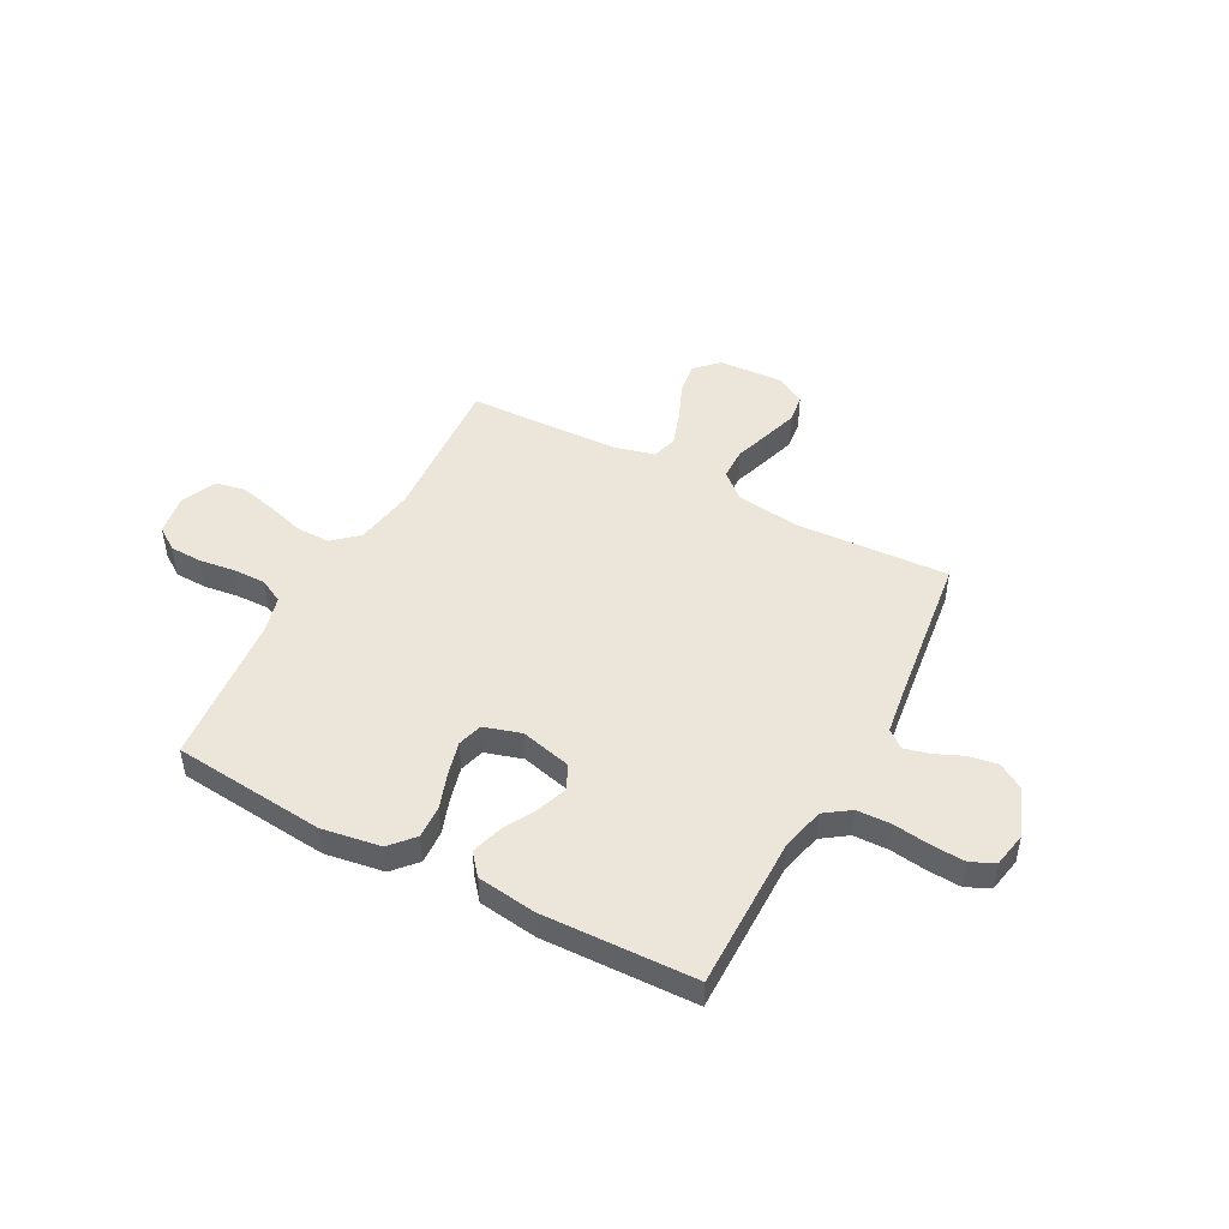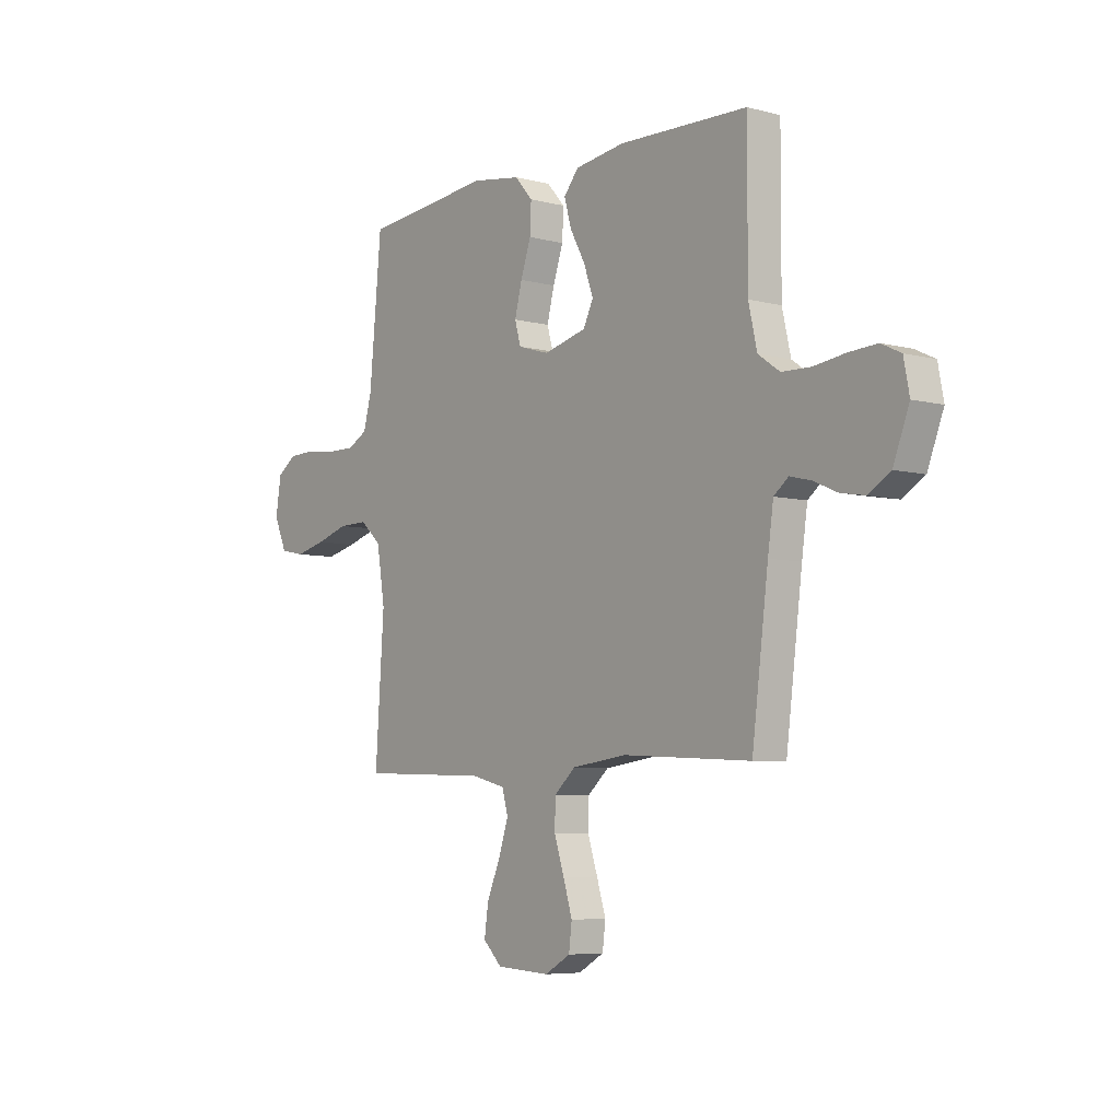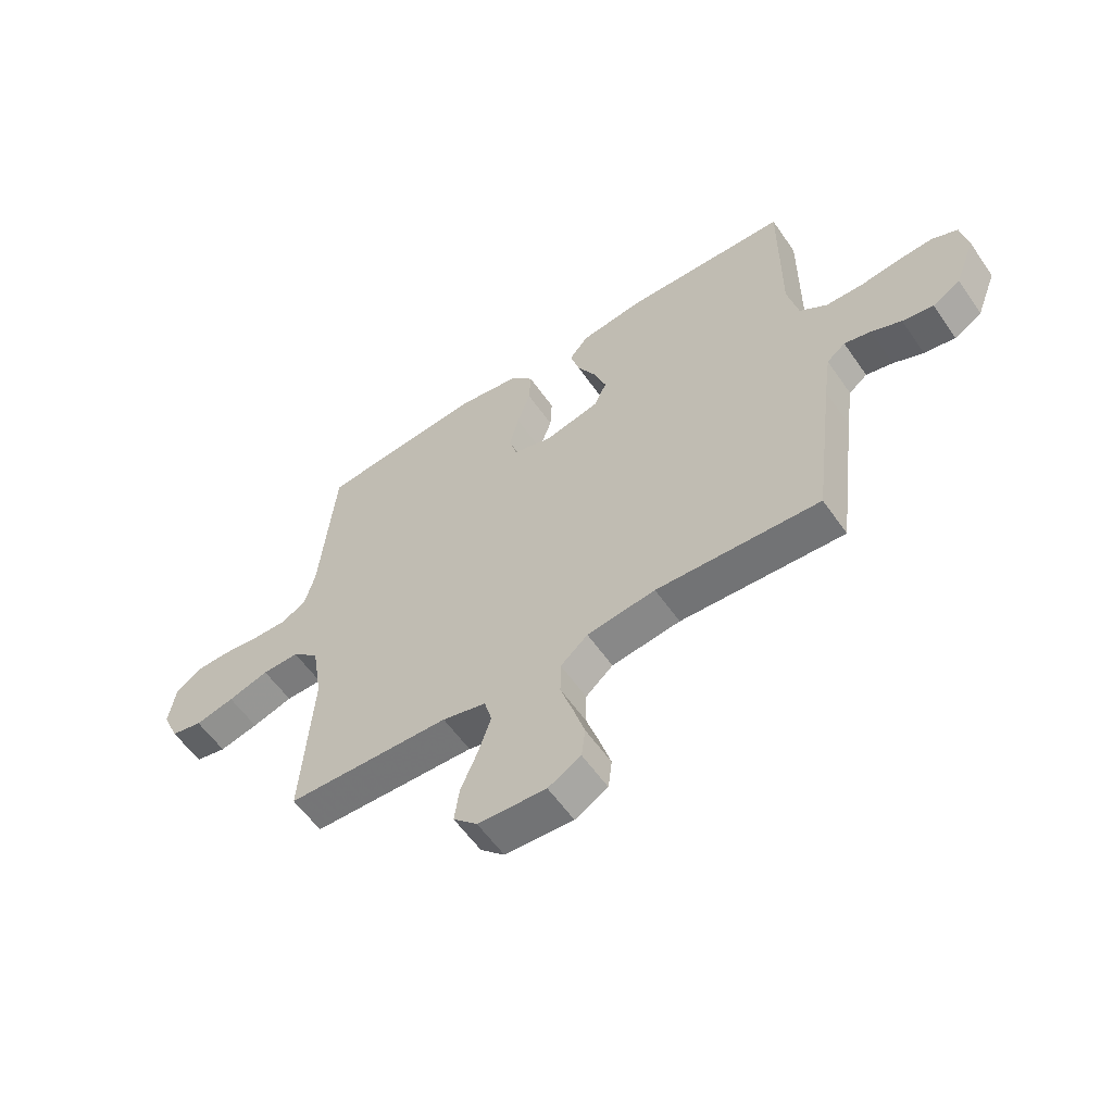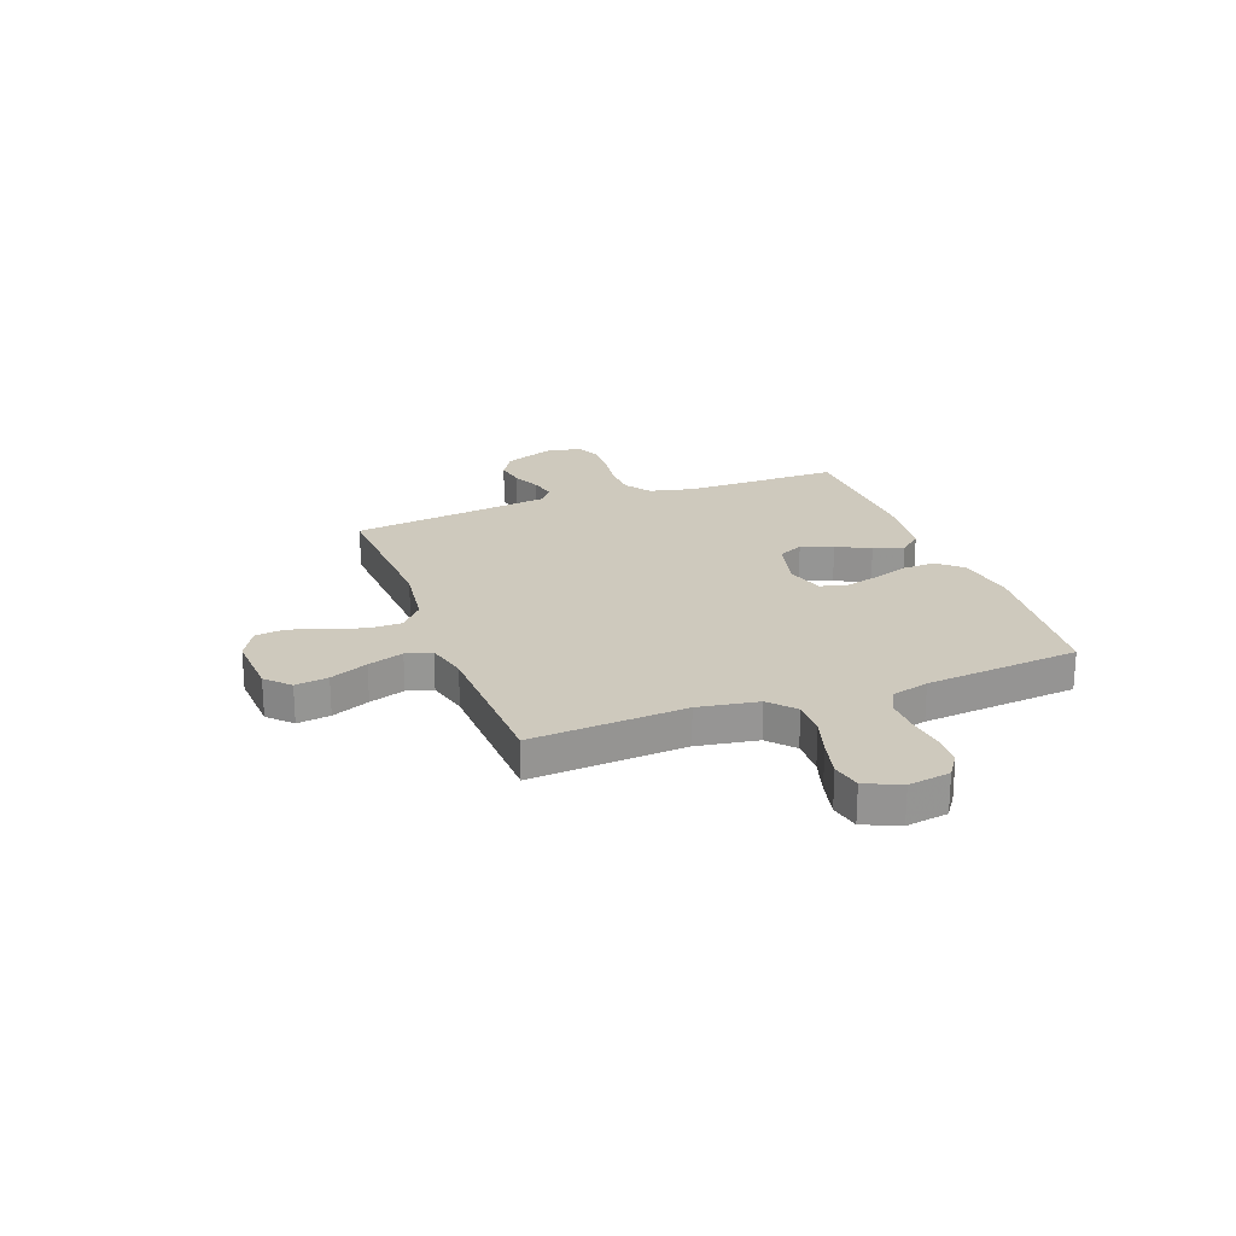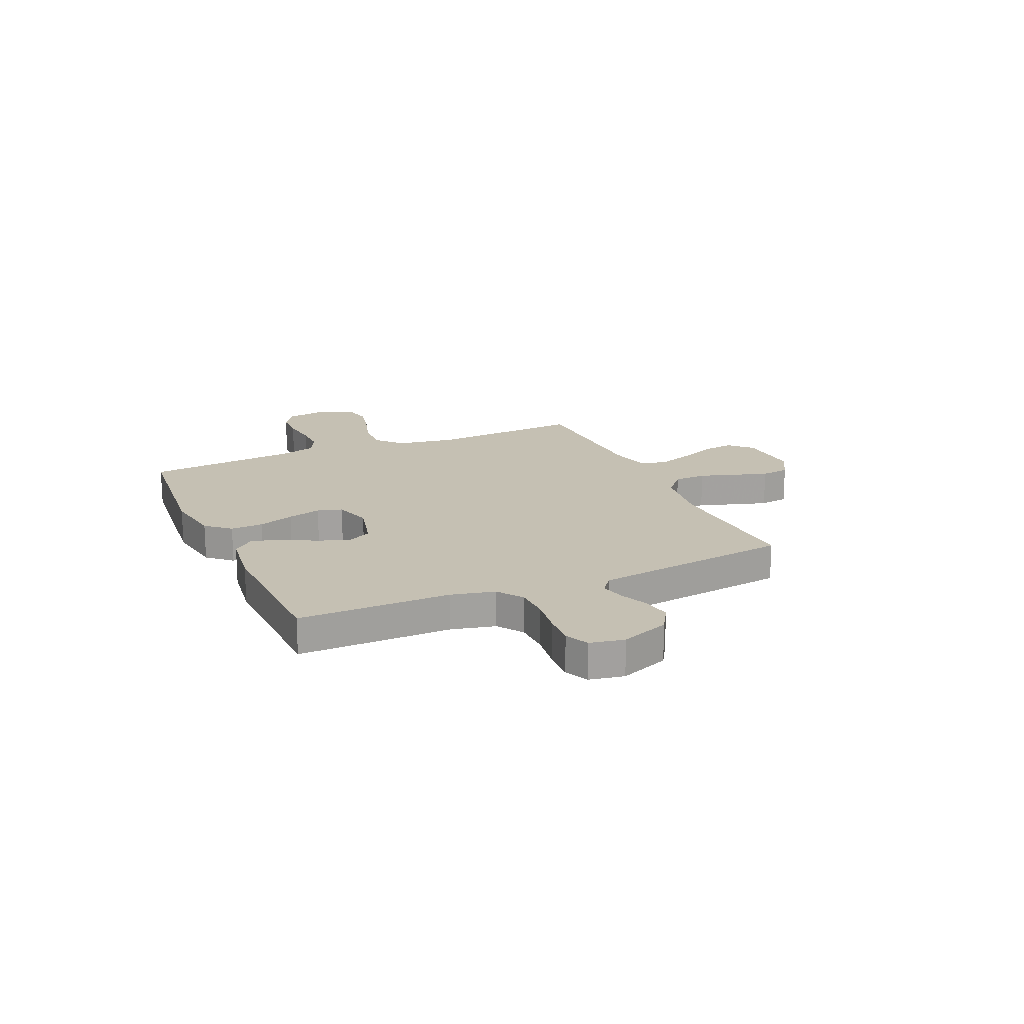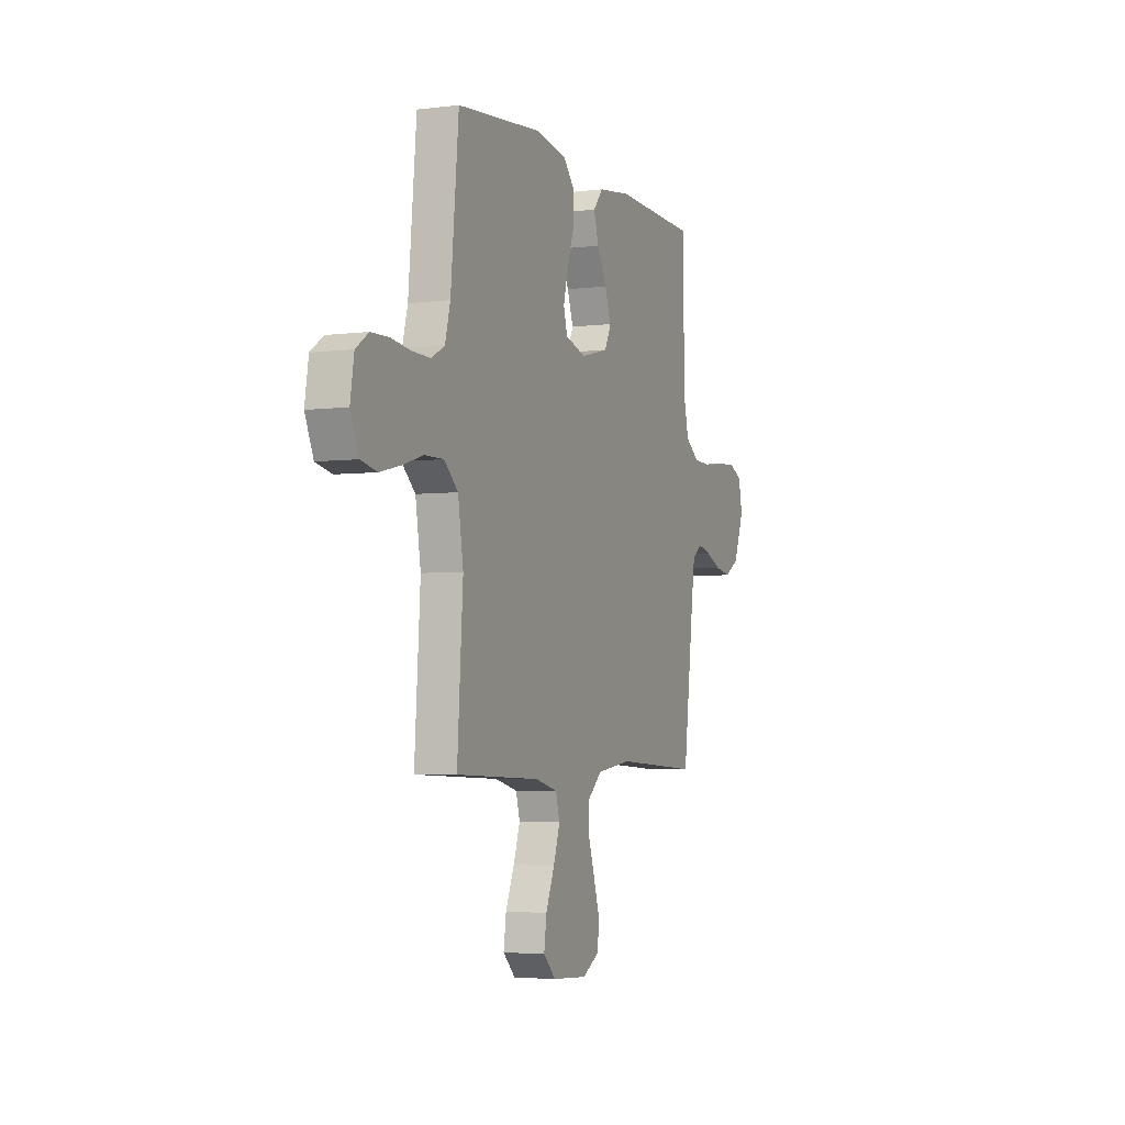
<metadata>
{"format":"obj","ext":"obj","renderer":"f3d","projection":"perspective","resolution":1024,"background":"white","views":[{"elev":47.4,"azim":28.0,"up":"+Y"},{"elev":-6.2,"azim":51.8,"up":"+Z"},{"elev":-57.9,"azim":34.5,"up":"+Z"},{"elev":22.7,"azim":-110.4,"up":"+Y"},{"elev":18.1,"azim":66.1,"up":"+Y"},{"elev":-4.2,"azim":-67.6,"up":"+Z"}]}
</metadata>
<code>
v -0.5 0.07 -0.5
v -0.48 0.07 -0.2
v -0.499 0.07 -0.083
v -0.548 0.07 -0.039
v -0.616 0.07 -0.04
v -0.691 0.07 -0.063
v -0.763 0.07 -0.08
v -0.82 0.07 -0.068
v -0.85 0.07 0
v -0.837 0.07 0.081
v -0.792 0.07 0.112
v -0.729 0.07 0.114
v -0.659 0.07 0.105
v -0.594 0.07 0.104
v -0.547 0.07 0.129
v -0.528 0.07 0.2
v -0.5 0.07 0.5
v -0.2 0.07 0.53
v -0.085 0.07 0.512
v -0.043 0.07 0.465
v -0.046 0.07 0.4
v -0.07 0.07 0.33
v -0.087 0.07 0.264
v -0.073 0.07 0.215
v 0 0.07 0.193
v 0.1 0.07 0.218
v 0.123 0.07 0.266
v 0.101 0.07 0.328
v 0.066 0.07 0.392
v 0.049 0.07 0.451
v 0.084 0.07 0.493
v 0.2 0.07 0.509
v 0.5 0.07 0.5
v 0.499 0.07 0.2
v 0.519 0.07 0.113
v 0.569 0.07 0.078
v 0.637 0.07 0.076
v 0.709 0.07 0.086
v 0.775 0.07 0.09
v 0.821 0.07 0.068
v 0.834 0.07 0
v 0.797 0.07 -0.096
v 0.746 0.07 -0.127
v 0.689 0.07 -0.117
v 0.634 0.07 -0.093
v 0.585 0.07 -0.081
v 0.551 0.07 -0.108
v 0.538 0.07 -0.2
v 0.5 0.07 -0.5
v 0.2 0.07 -0.484
v 0.074 0.07 -0.501
v 0.024 0.07 -0.545
v 0.023 0.07 -0.608
v 0.046 0.07 -0.678
v 0.067 0.07 -0.746
v 0.06 0.07 -0.802
v 0 0.07 -0.836
v -0.125 0.07 -0.829
v -0.169 0.07 -0.786
v -0.16 0.07 -0.722
v -0.129 0.07 -0.649
v -0.106 0.07 -0.58
v -0.12 0.07 -0.53
v -0.2 0.07 -0.51
v -0.5 0 -0.5
v -0.48 0 -0.2
v -0.499 0 -0.083
v -0.548 0 -0.039
v -0.616 0 -0.04
v -0.691 0 -0.063
v -0.763 0 -0.08
v -0.82 0 -0.068
v -0.85 0 0
v -0.837 0 0.081
v -0.792 0 0.112
v -0.729 0 0.114
v -0.659 0 0.105
v -0.594 0 0.104
v -0.547 0 0.129
v -0.528 0 0.2
v -0.5 0 0.5
v -0.2 0 0.53
v -0.085 0 0.512
v -0.043 0 0.465
v -0.046 0 0.4
v -0.07 0 0.33
v -0.087 0 0.264
v -0.073 0 0.215
v 0 0 0.193
v 0.1 0 0.218
v 0.123 0 0.266
v 0.101 0 0.328
v 0.066 0 0.392
v 0.049 0 0.451
v 0.084 0 0.493
v 0.2 0 0.509
v 0.5 0 0.5
v 0.499 0 0.2
v 0.519 0 0.113
v 0.569 0 0.078
v 0.637 0 0.076
v 0.709 0 0.086
v 0.775 0 0.09
v 0.821 0 0.068
v 0.834 0 0
v 0.797 0 -0.096
v 0.746 0 -0.127
v 0.689 0 -0.117
v 0.634 0 -0.093
v 0.585 0 -0.081
v 0.551 0 -0.108
v 0.538 0 -0.2
v 0.5 0 -0.5
v 0.2 0 -0.484
v 0.074 0 -0.501
v 0.024 0 -0.545
v 0.023 0 -0.608
v 0.046 0 -0.678
v 0.067 0 -0.746
v 0.06 0 -0.802
v 0 0 -0.836
v -0.125 0 -0.829
v -0.169 0 -0.786
v -0.16 0 -0.722
v -0.129 0 -0.649
v -0.106 0 -0.58
v -0.12 0 -0.53
v -0.2 0 -0.51
f 59 60 61
f 58 59 61
f 57 58 61
f 56 57 61
f 55 56 61
f 54 55 61
f 53 54 61
f 52 53 61 62
f 51 52 62 63
f 48 49 50
f 47 48 50 51
f 43 44 45
f 42 43 45
f 41 42 45
f 40 41 45
f 39 40 45
f 38 39 45
f 37 38 45
f 36 37 45 46
f 35 36 46 47
f 32 33 34
f 31 32 34
f 30 31 34
f 29 30 34
f 28 29 34
f 34 35 47
f 28 34 47
f 27 28 47
f 20 21 22
f 19 20 22
f 18 19 22
f 17 18 22
f 16 17 22
f 15 16 22 23
f 14 15 23 24
f 11 12 13
f 10 11 13
f 9 10 13
f 8 9 13
f 7 8 13
f 6 7 13
f 5 6 13
f 4 5 13 14
f 14 24 25
f 4 14 25
f 3 4 25
f 64 1 2
f 51 63 64
f 47 51 64
f 27 47 64
f 26 27 64
f 25 26 64
f 3 25 64
f 2 3 64
f 125 124 123
f 125 123 122
f 125 122 121
f 125 121 120
f 125 120 119
f 125 119 118
f 125 118 117
f 126 125 117 116
f 127 126 116 115
f 114 113 112
f 115 114 112 111
f 109 108 107
f 109 107 106
f 109 106 105
f 109 105 104
f 109 104 103
f 109 103 102
f 109 102 101
f 110 109 101 100
f 111 110 100 99
f 98 97 96
f 98 96 95
f 98 95 94
f 98 94 93
f 98 93 92
f 111 99 98
f 111 98 92
f 111 92 91
f 86 85 84
f 86 84 83
f 86 83 82
f 86 82 81
f 86 81 80
f 87 86 80 79
f 88 87 79 78
f 77 76 75
f 77 75 74
f 77 74 73
f 77 73 72
f 77 72 71
f 77 71 70
f 77 70 69
f 78 77 69 68
f 89 88 78
f 89 78 68
f 89 68 67
f 66 65 128
f 128 127 115
f 128 115 111
f 128 111 91
f 128 91 90
f 128 90 89
f 128 89 67
f 128 67 66
f 1 65 66 2
f 2 66 67 3
f 3 67 68 4
f 4 68 69 5
f 5 69 70 6
f 6 70 71 7
f 7 71 72 8
f 8 72 73 9
f 9 73 74 10
f 10 74 75 11
f 11 75 76 12
f 12 76 77 13
f 13 77 78 14
f 14 78 79 15
f 15 79 80 16
f 16 80 81 17
f 17 81 82 18
f 18 82 83 19
f 19 83 84 20
f 20 84 85 21
f 21 85 86 22
f 22 86 87 23
f 23 87 88 24
f 24 88 89 25
f 25 89 90 26
f 26 90 91 27
f 27 91 92 28
f 28 92 93 29
f 29 93 94 30
f 30 94 95 31
f 31 95 96 32
f 32 96 97 33
f 33 97 98 34
f 34 98 99 35
f 35 99 100 36
f 36 100 101 37
f 37 101 102 38
f 38 102 103 39
f 39 103 104 40
f 40 104 105 41
f 41 105 106 42
f 42 106 107 43
f 43 107 108 44
f 44 108 109 45
f 45 109 110 46
f 46 110 111 47
f 47 111 112 48
f 48 112 113 49
f 49 113 114 50
f 50 114 115 51
f 51 115 116 52
f 52 116 117 53
f 53 117 118 54
f 54 118 119 55
f 55 119 120 56
f 56 120 121 57
f 57 121 122 58
f 58 122 123 59
f 59 123 124 60
f 60 124 125 61
f 61 125 126 62
f 62 126 127 63
f 63 127 128 64
f 64 128 65 1

</code>
